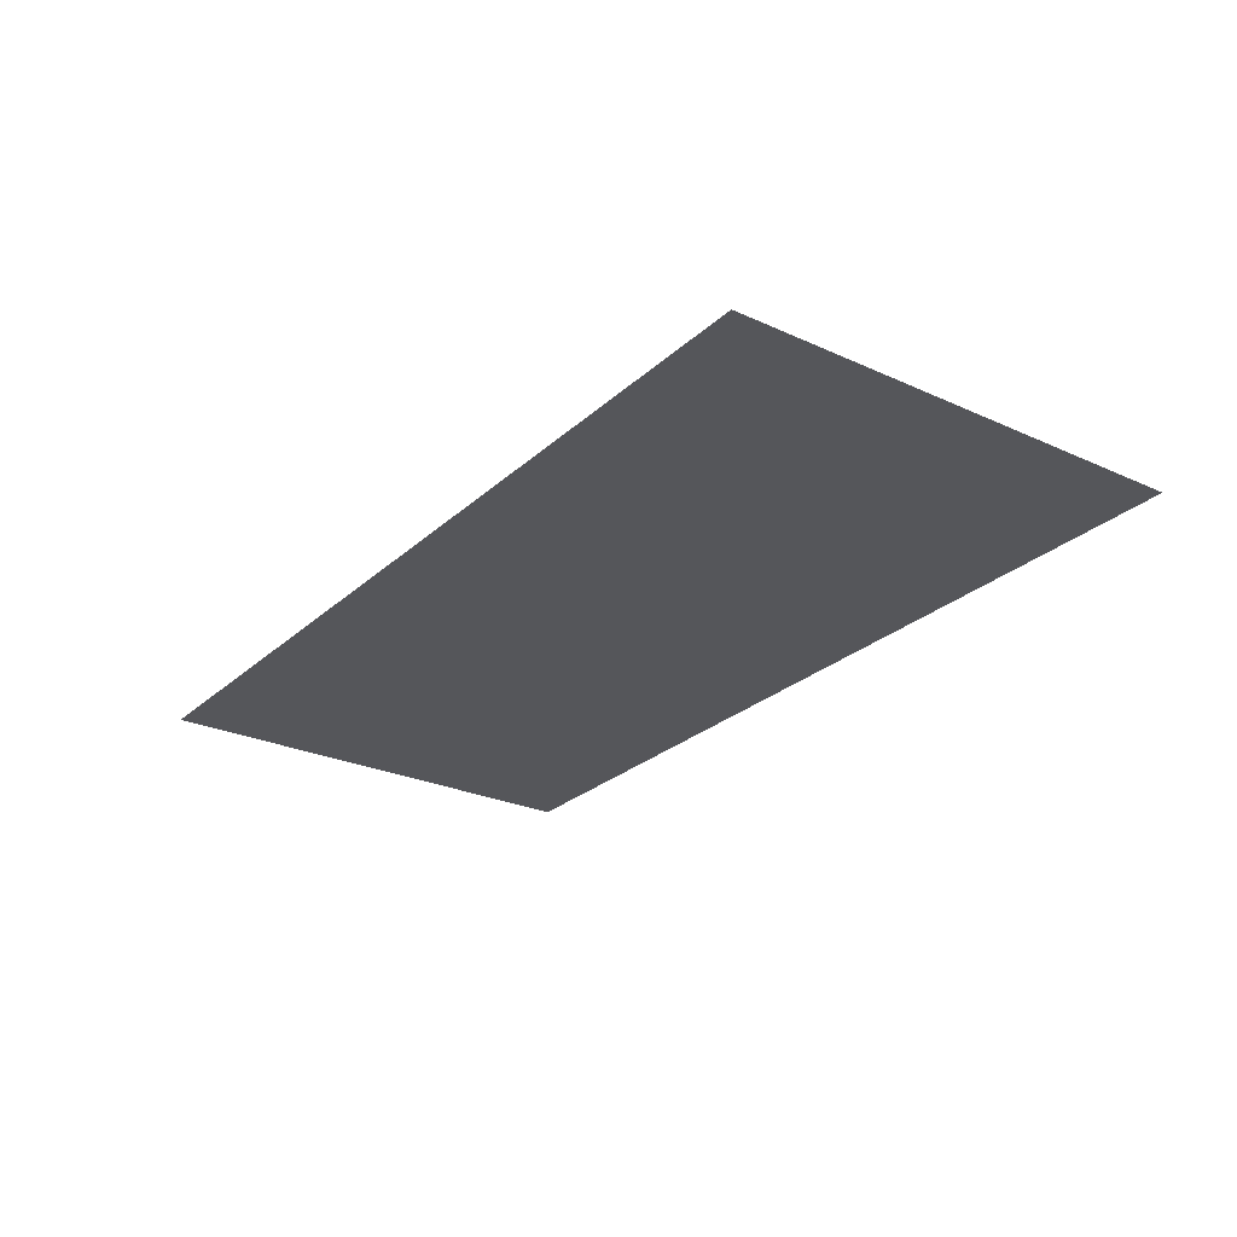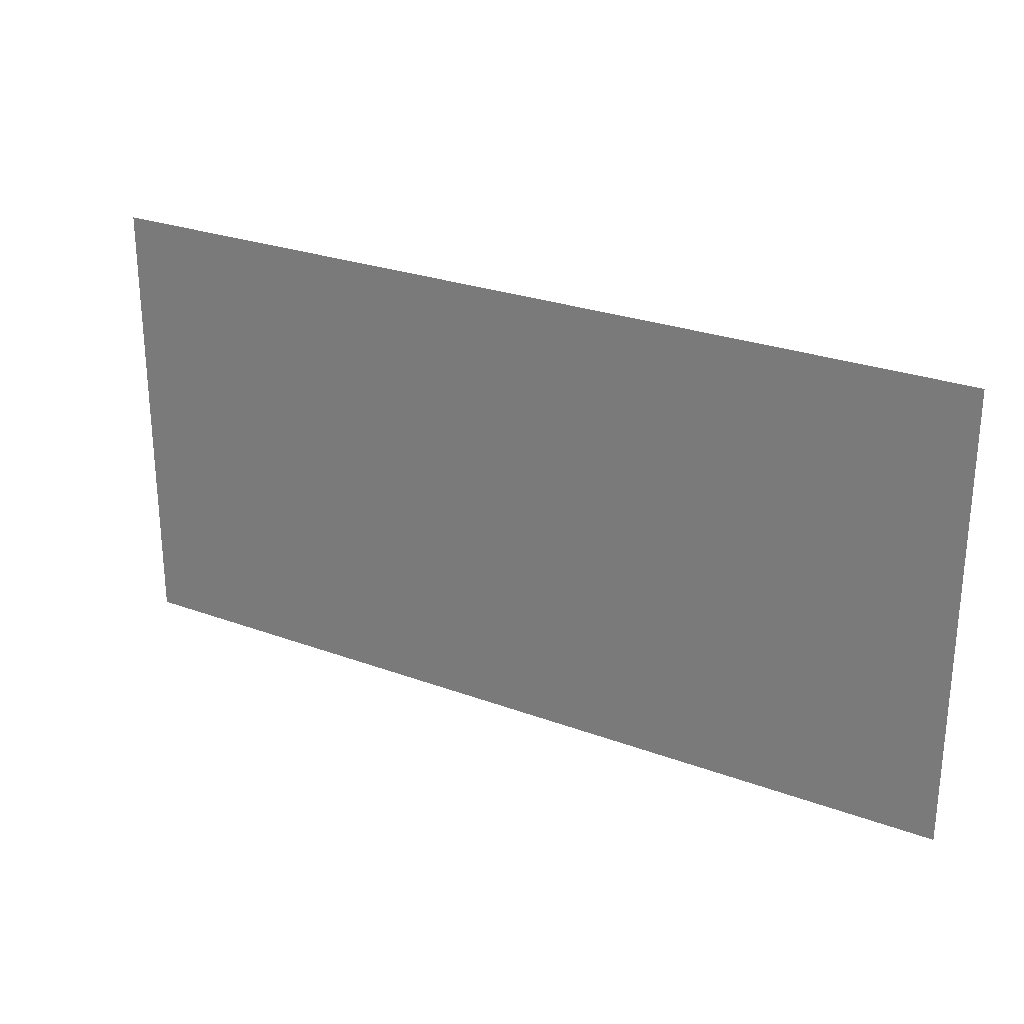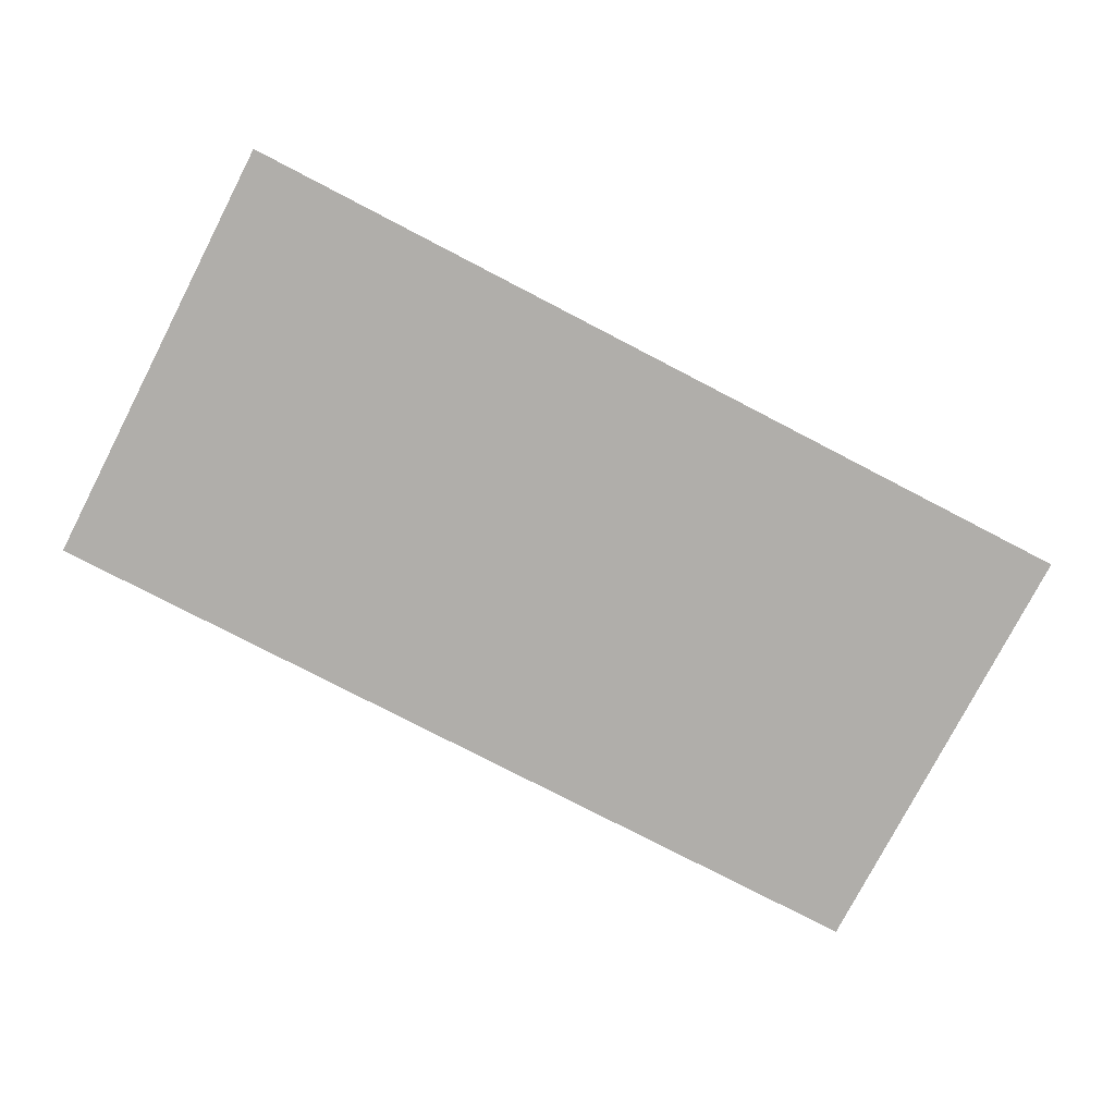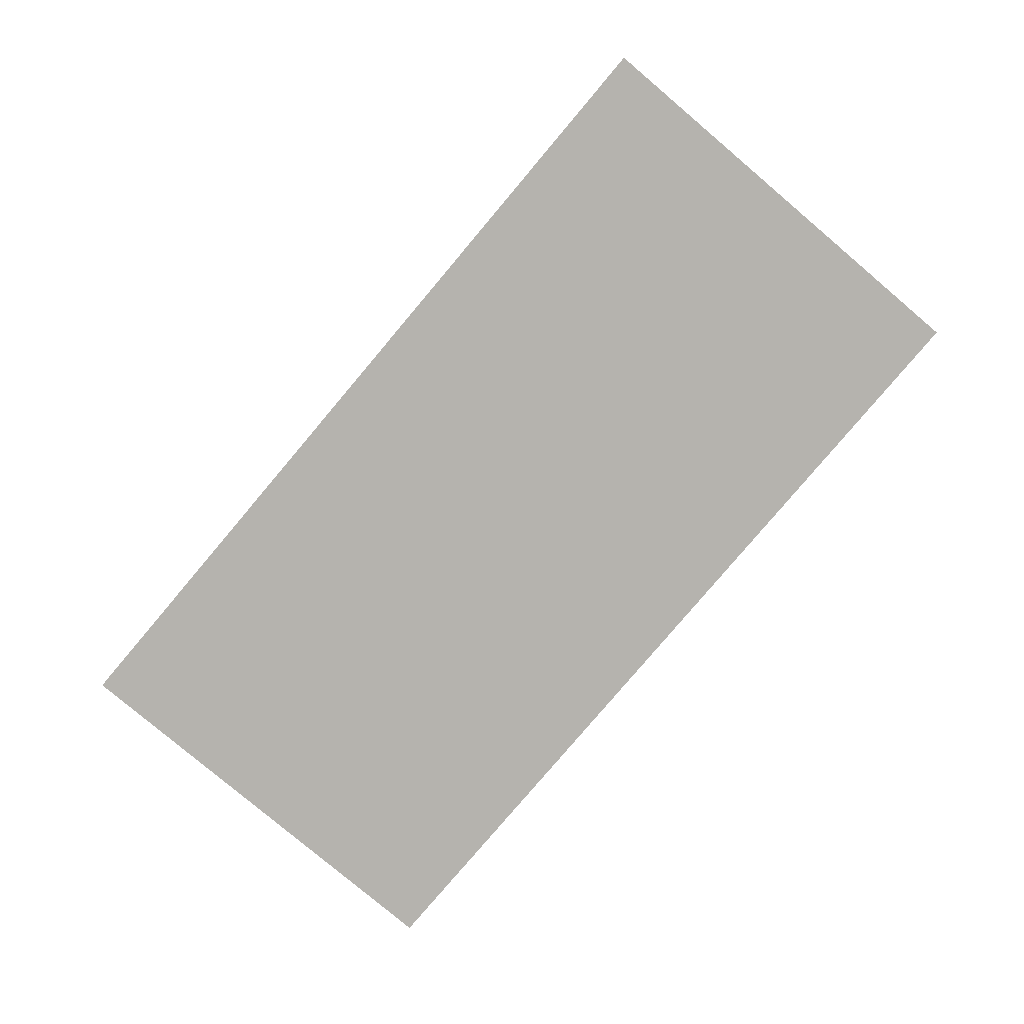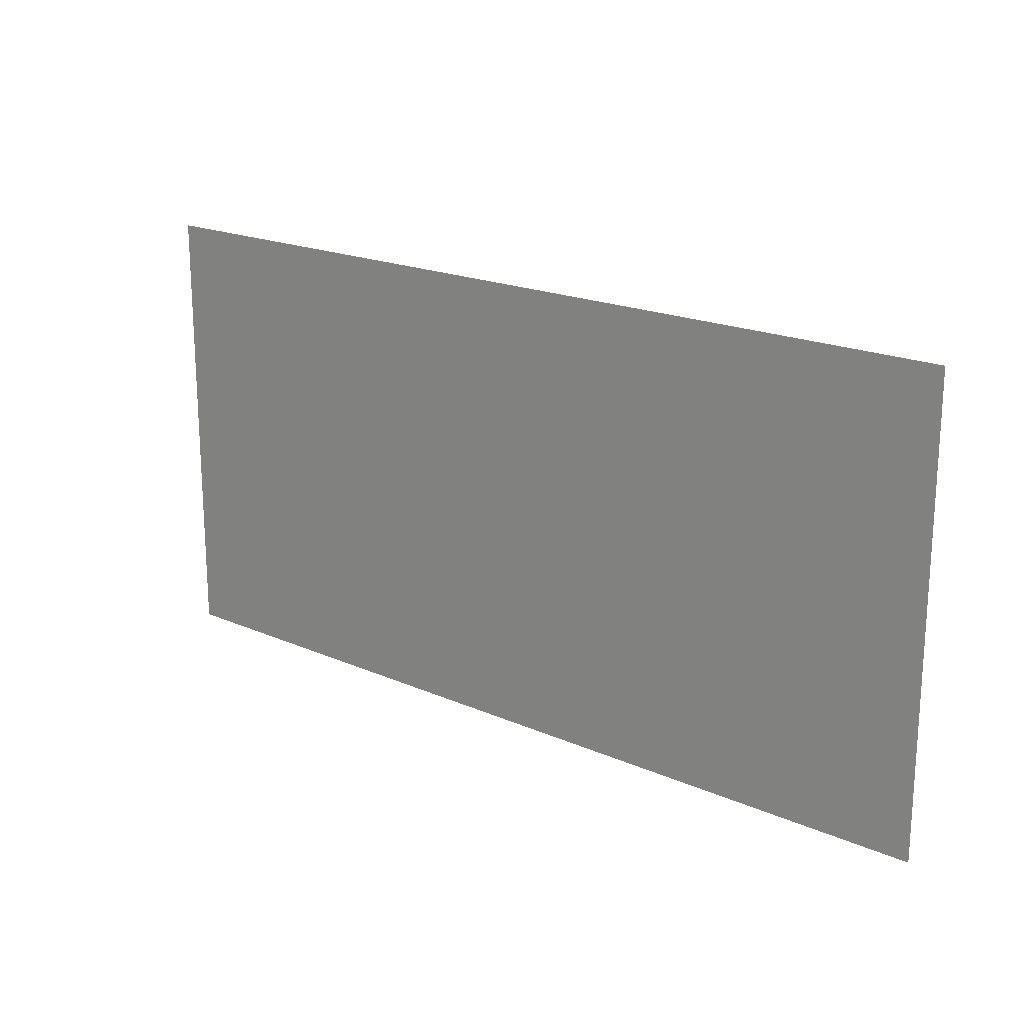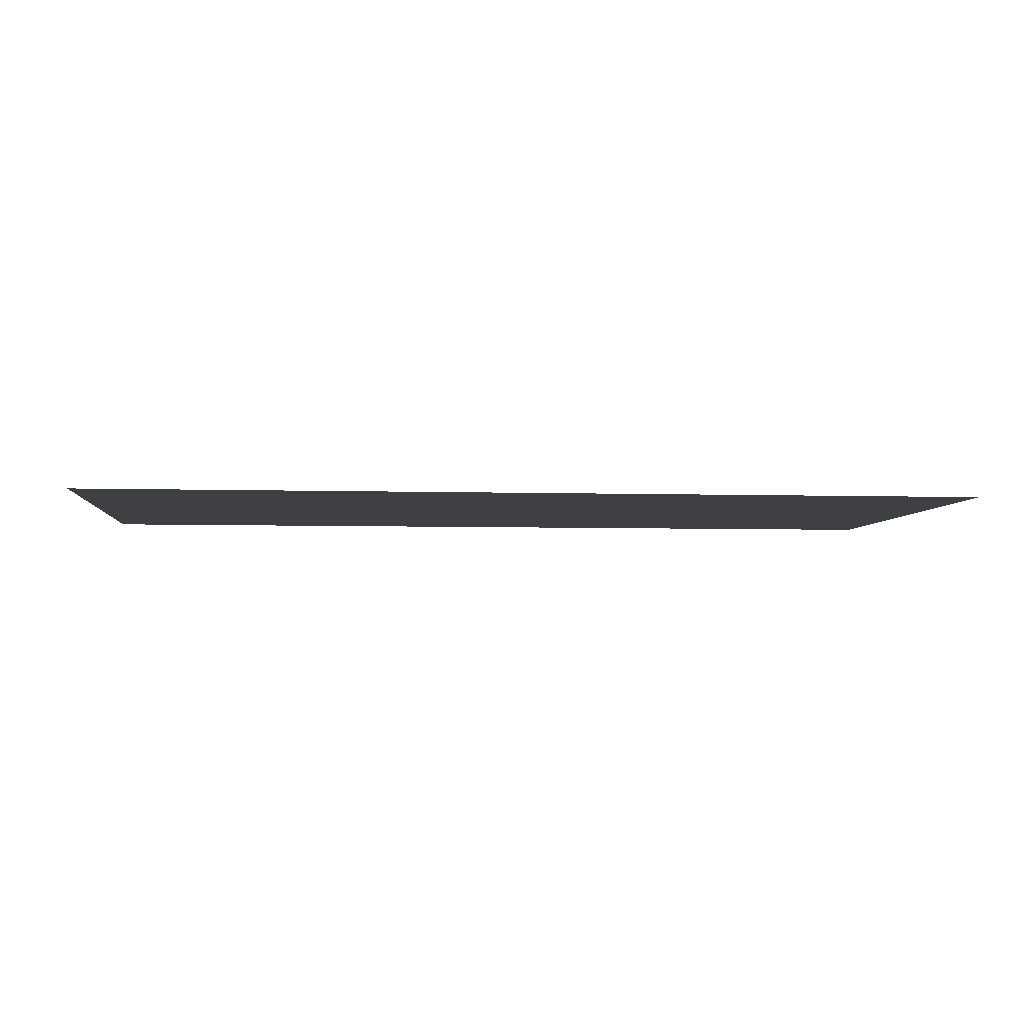
<metadata>
{"format":"obj","ext":"obj","renderer":"f3d","projection":"perspective","resolution":1024,"background":"white","views":[{"elev":-26.1,"azim":54.3,"up":"+Z"},{"elev":26.3,"azim":-149.7,"up":"+Y"},{"elev":-77.9,"azim":152.6,"up":"+Z"},{"elev":-79.9,"azim":-130.2,"up":"+Z"},{"elev":19.4,"azim":-140.5,"up":"+Y"},{"elev":-4.8,"azim":174.2,"up":"+Z"}]}
</metadata>
<code>
o T_8_1/T_8/mesh13/mesh13-geometry#mesh13-geometry
v 0.2534 -0.6129 0.3472
v -0.2591 -0.8691 0.3472
v 0.2534 -0.8691 0.3472
v -0.2591 -0.6129 0.3472
f 1 2 3
f 2 1 4
f 3 2 1
f 4 1 2

</code>
